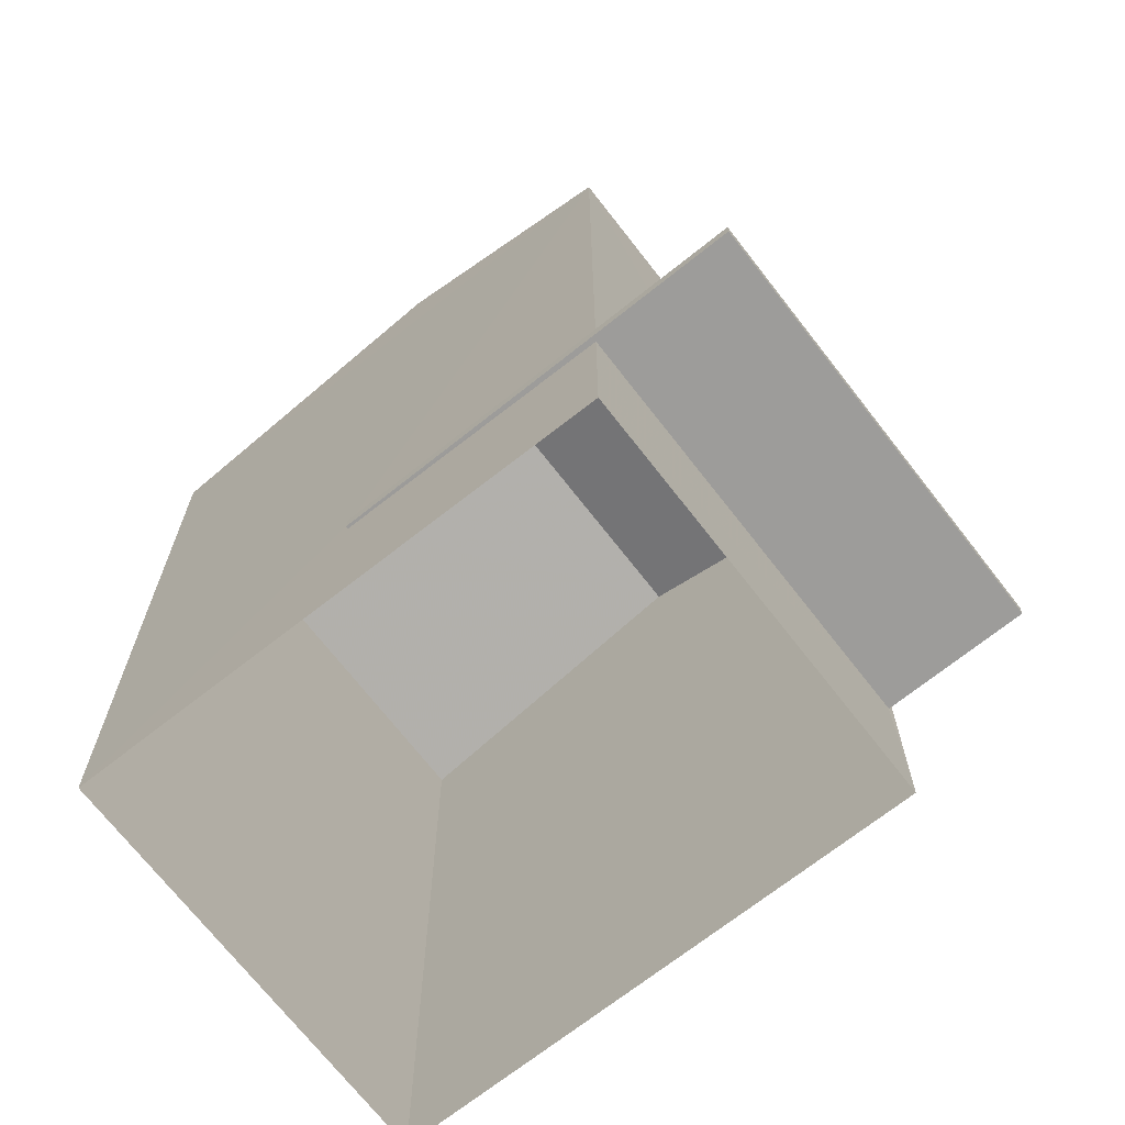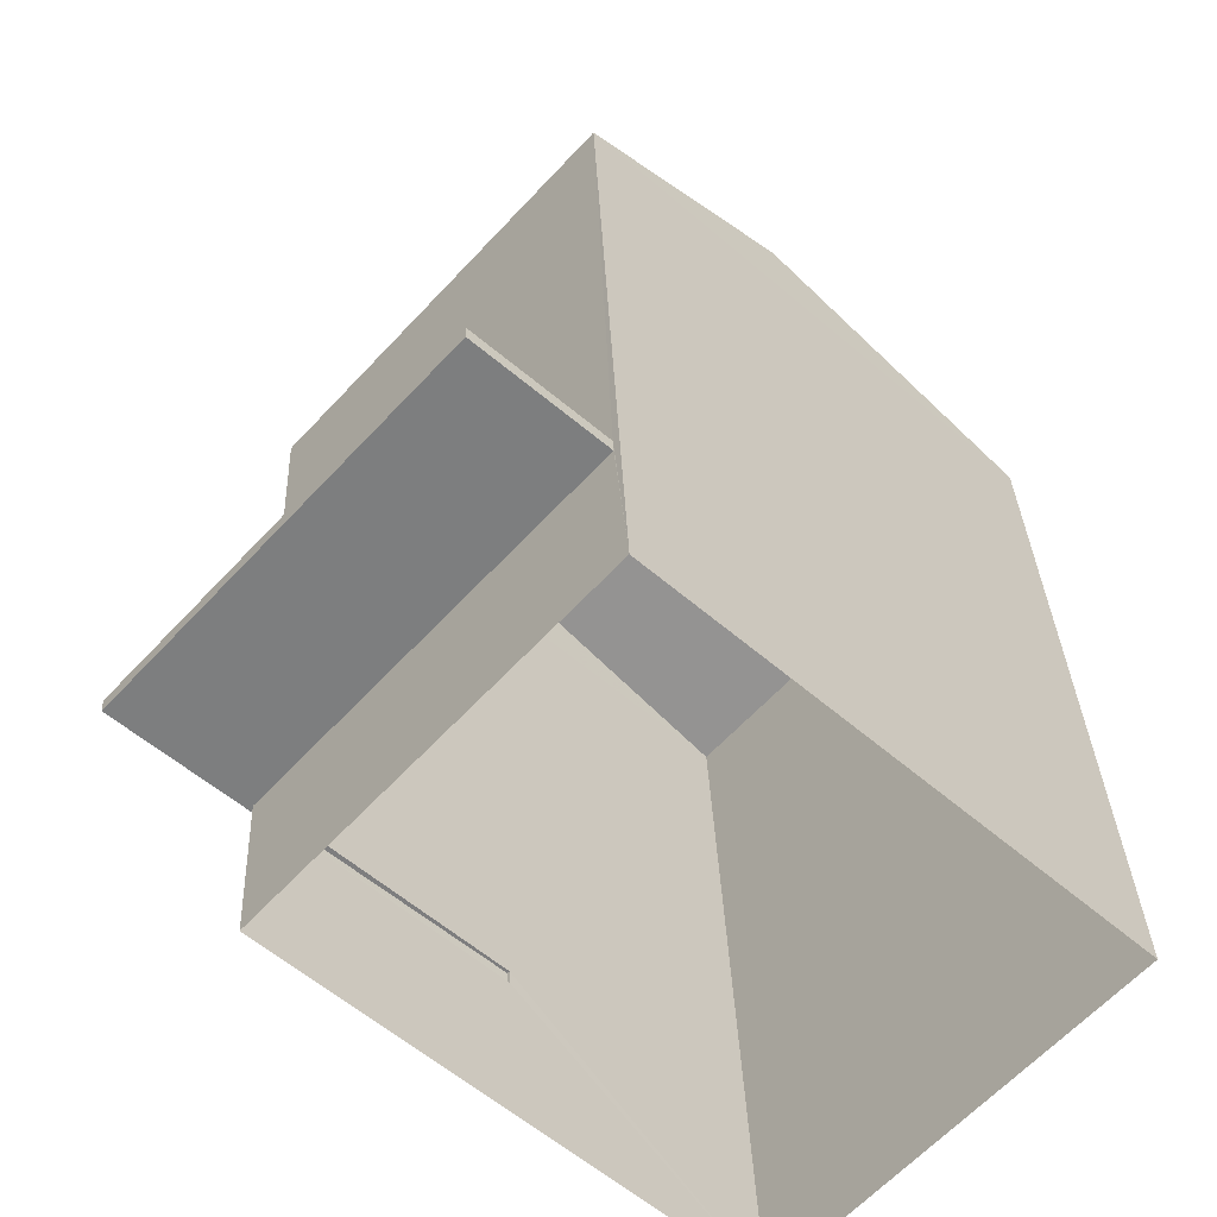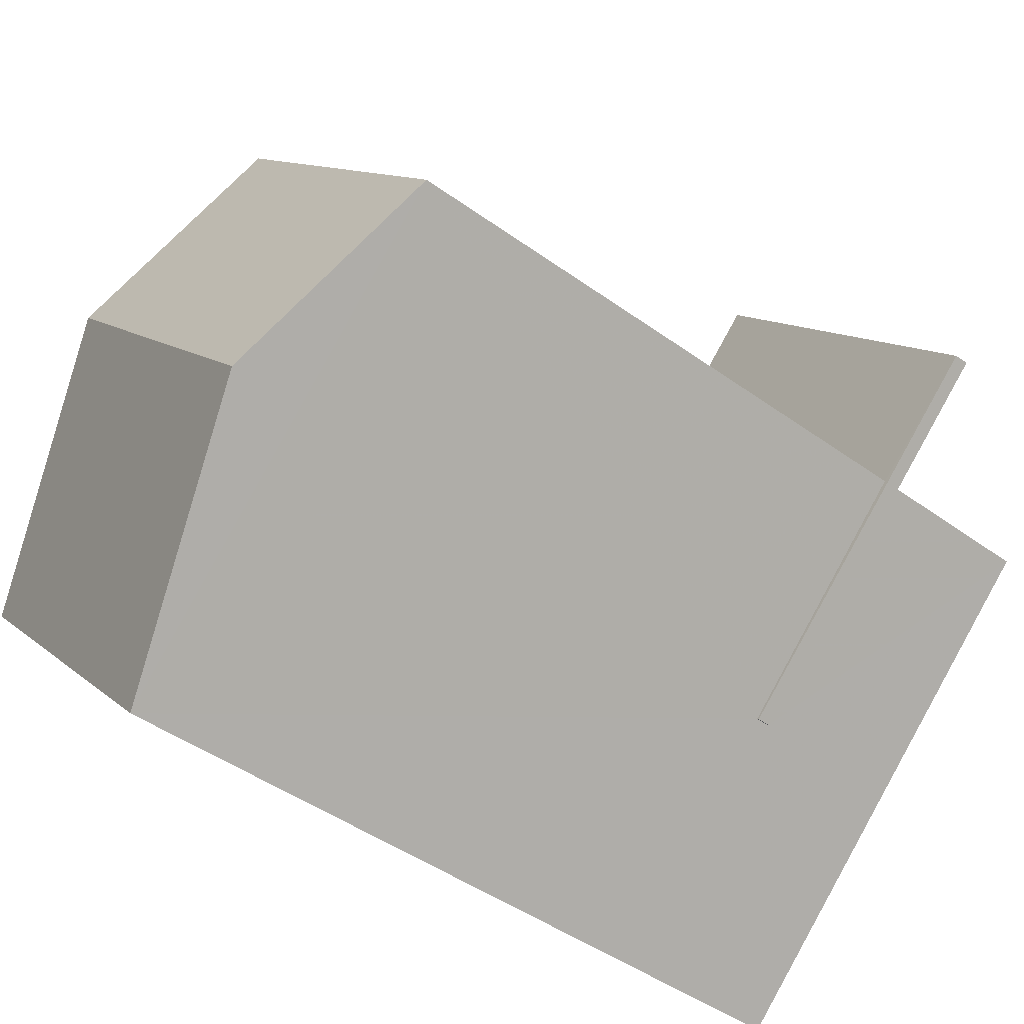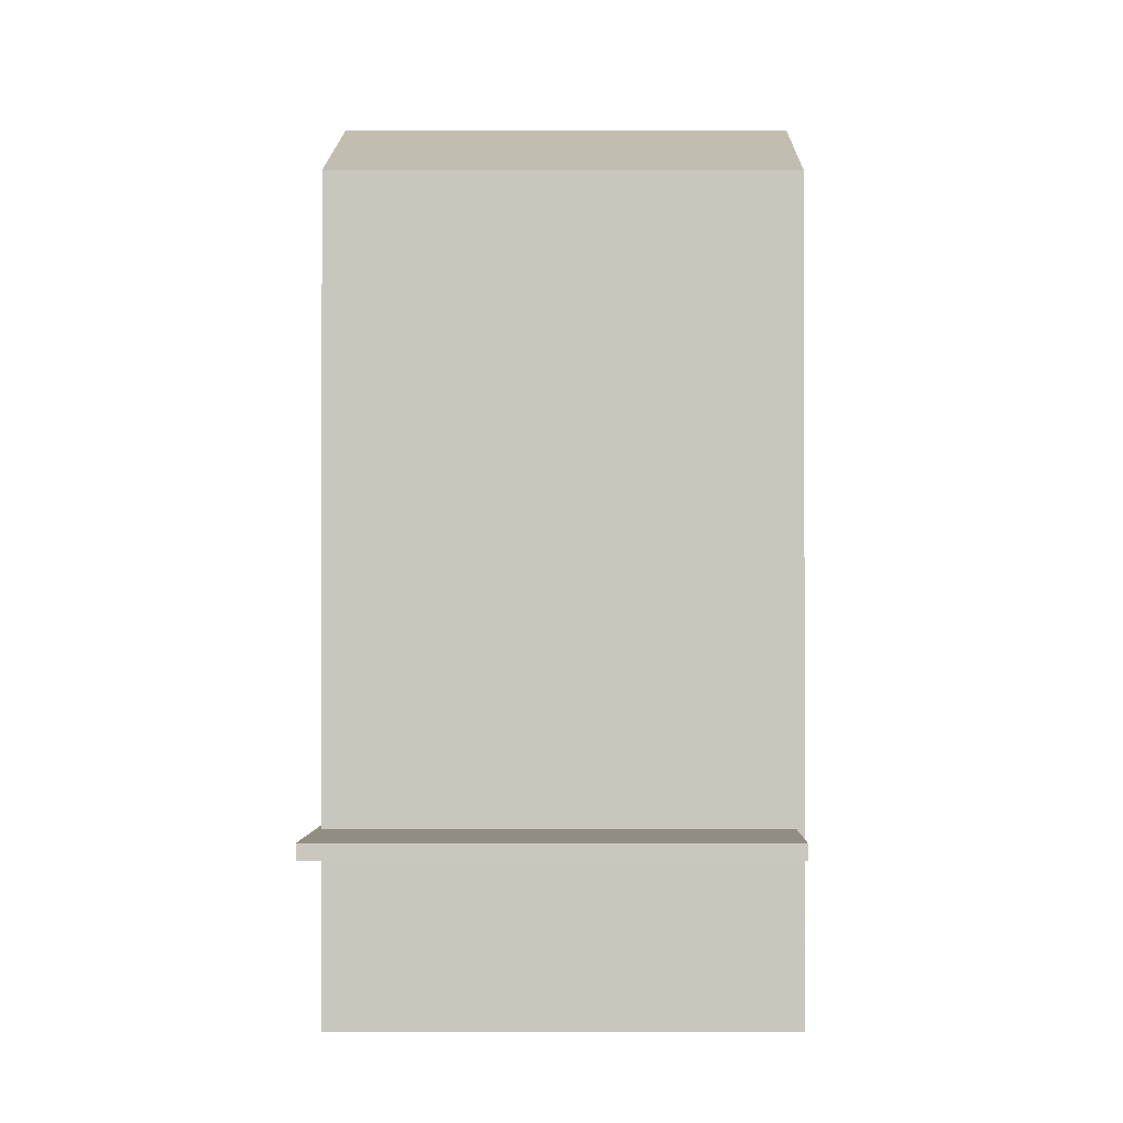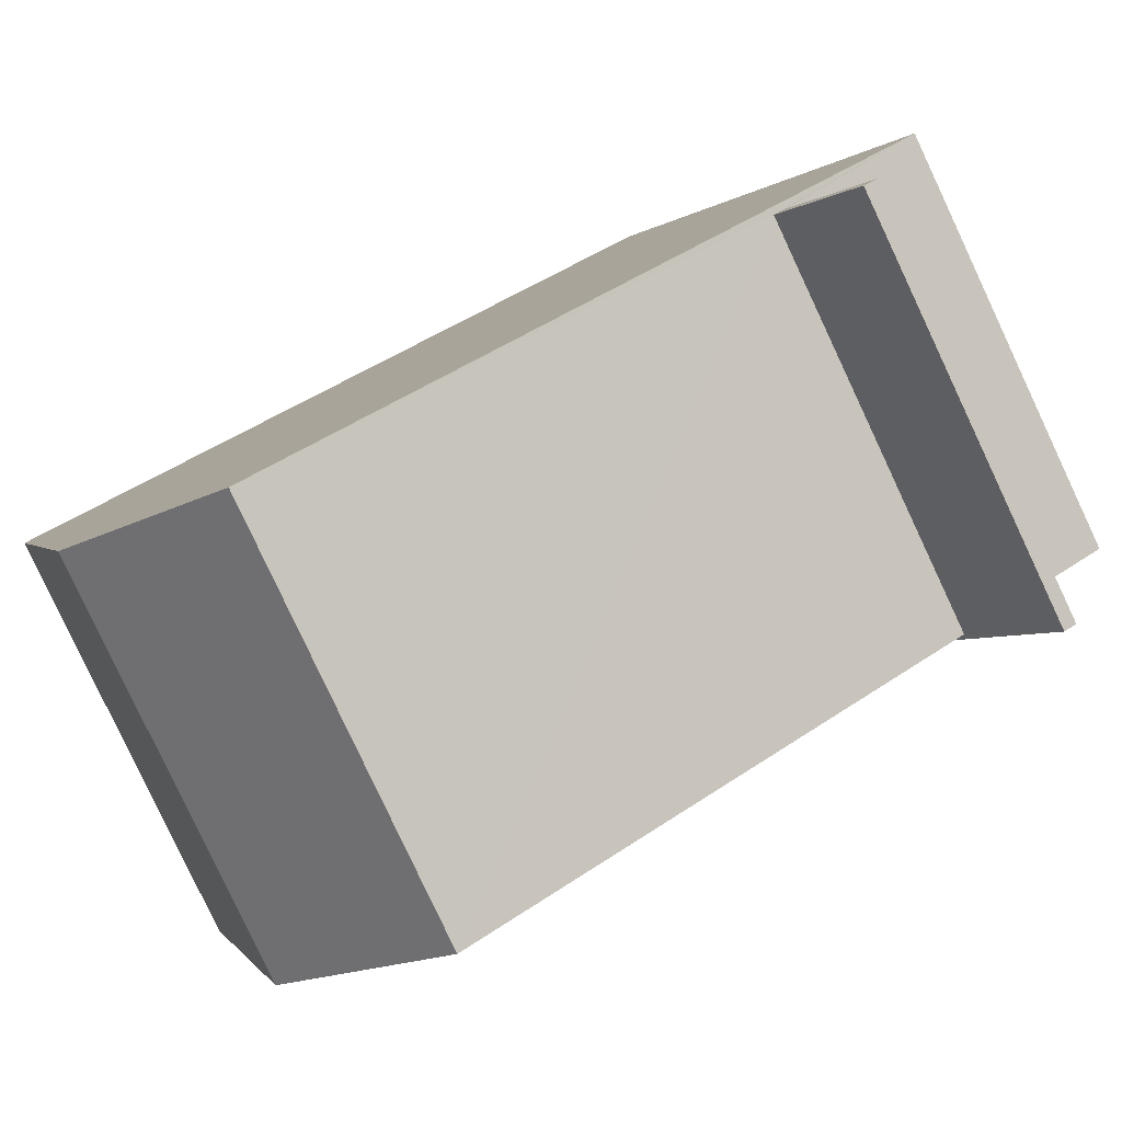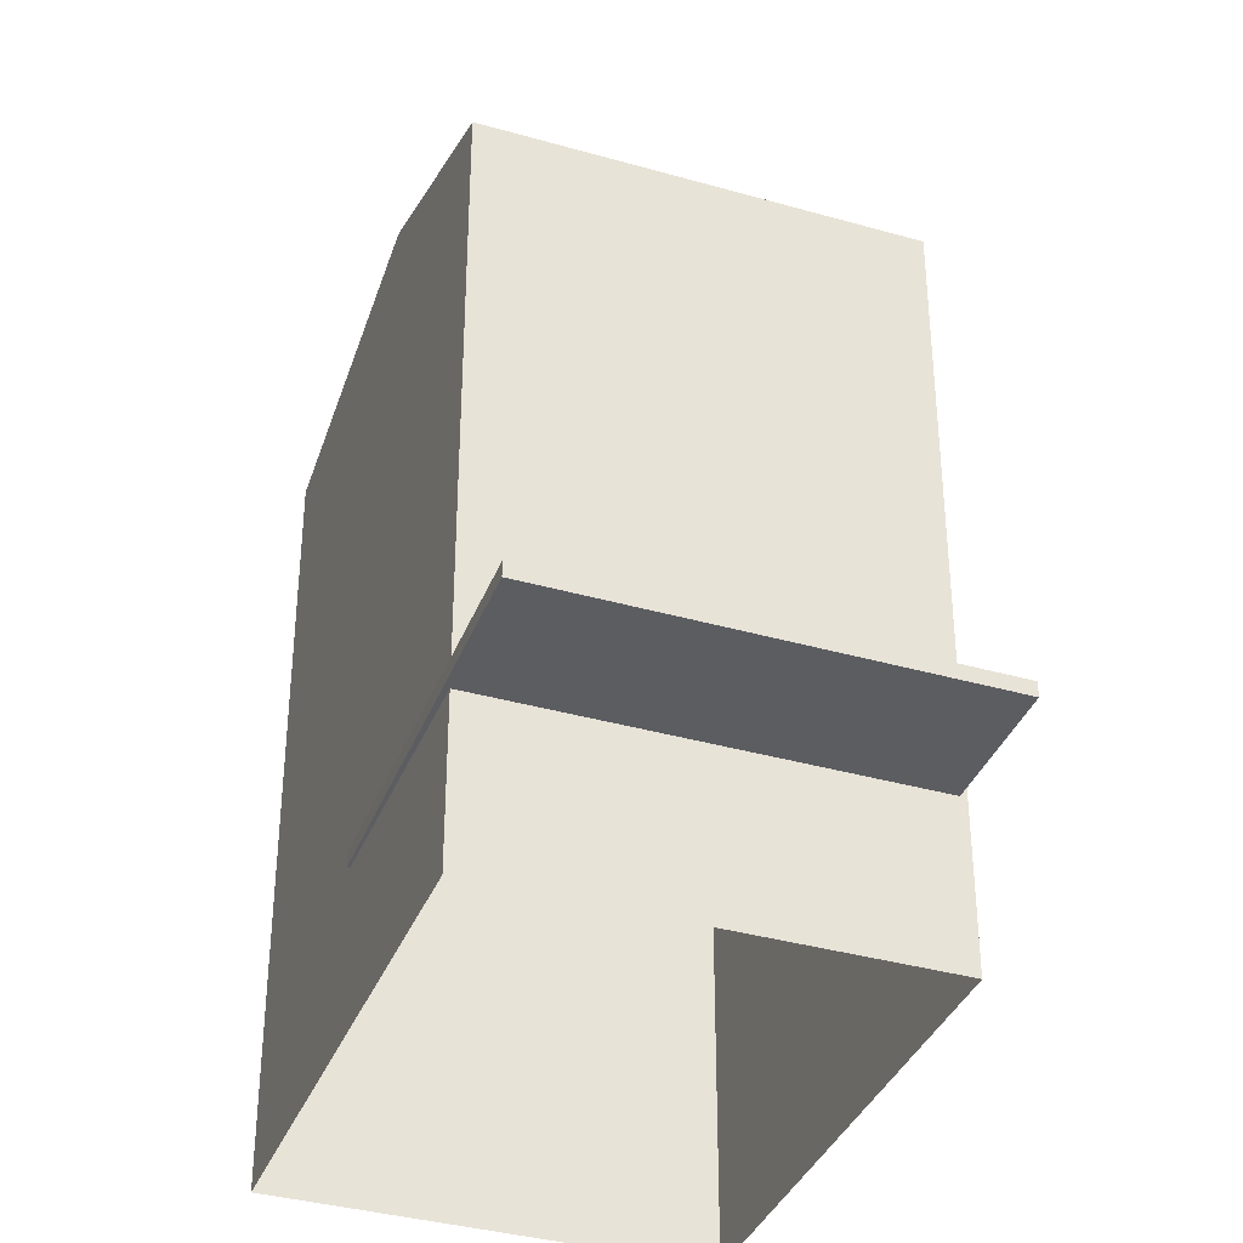
<metadata>
{"format":"obj","ext":"obj","renderer":"f3d","projection":"perspective","resolution":1024,"background":"white","views":[{"elev":-70.1,"azim":80.2,"up":"+Z"},{"elev":30.9,"azim":177.9,"up":"+Y"},{"elev":-44.7,"azim":49.8,"up":"+Y"},{"elev":-1.0,"azim":132.8,"up":"+Z"},{"elev":44.2,"azim":51.0,"up":"+Y"},{"elev":-36.6,"azim":112.0,"up":"+Z"}]}
</metadata>
<code>
v -5583 -3.721e+04 2.423
v -5582 -3.721e+04 2.424
v -5579 -3.721e+04 2.424
v -5586 -3.721e+04 2.424
v -5581 -3.721e+04 4.074
v -5579 -3.721e+04 4.074
v -5578 -3.721e+04 4.074
v -5581 -3.721e+04 4.075
v -5581 -3.721e+04 4.074
v -5582 -3.721e+04 4.075
v -5581 -3.721e+04 4.224
v -5581 -3.721e+04 4.224
v -5579 -3.721e+04 4.224
v -5582 -3.721e+04 4.225
v -5581 -3.721e+04 4.225
v -5578 -3.721e+04 4.224
v -5583 -3.721e+04 10.12
v -5584 -3.721e+04 10.87
v -5586 -3.721e+04 10.12
v -5581 -3.721e+04 10.87
v -5582 -3.721e+04 10.12
v -5579 -3.721e+04 10.12
f 1 2 3
f 1 4 2
f 5 6 7
f 7 6 8
f 5 9 6
f 8 6 10
f 11 12 13
f 14 13 15
f 15 13 16
f 13 12 16
f 17 18 19
f 20 18 17
f 18 20 21
f 21 20 22
f 8 16 7
f 8 15 16
f 7 16 12
f 5 7 12
f 9 5 12
f 11 9 12
f 14 15 8
f 10 14 8
f 13 22 11
f 3 9 1
f 22 17 11
f 6 9 3
f 11 17 1
f 9 11 1
f 20 17 22
f 18 21 19
f 17 4 1
f 17 19 4
f 19 21 2
f 4 19 2
f 22 13 14
f 14 21 22
f 21 14 2
f 3 10 6
f 2 10 3
f 14 10 2

</code>
